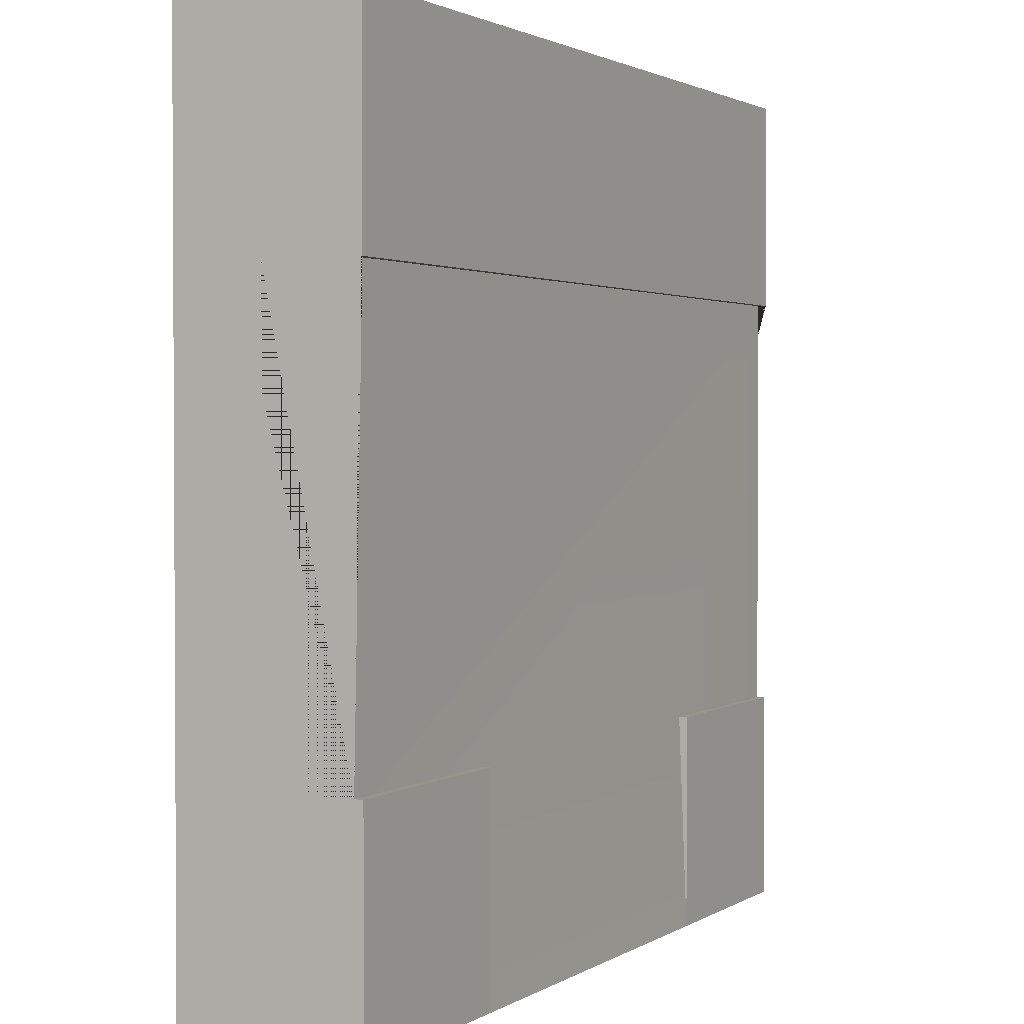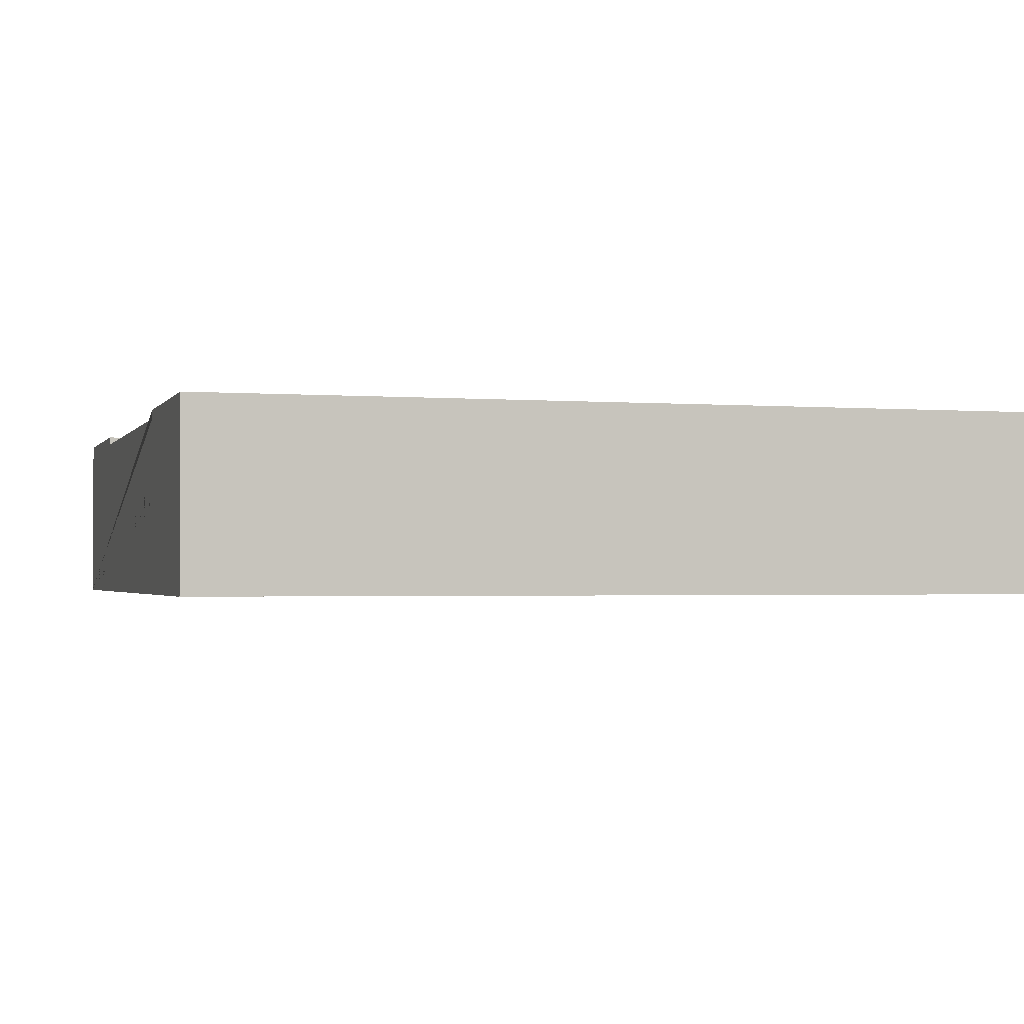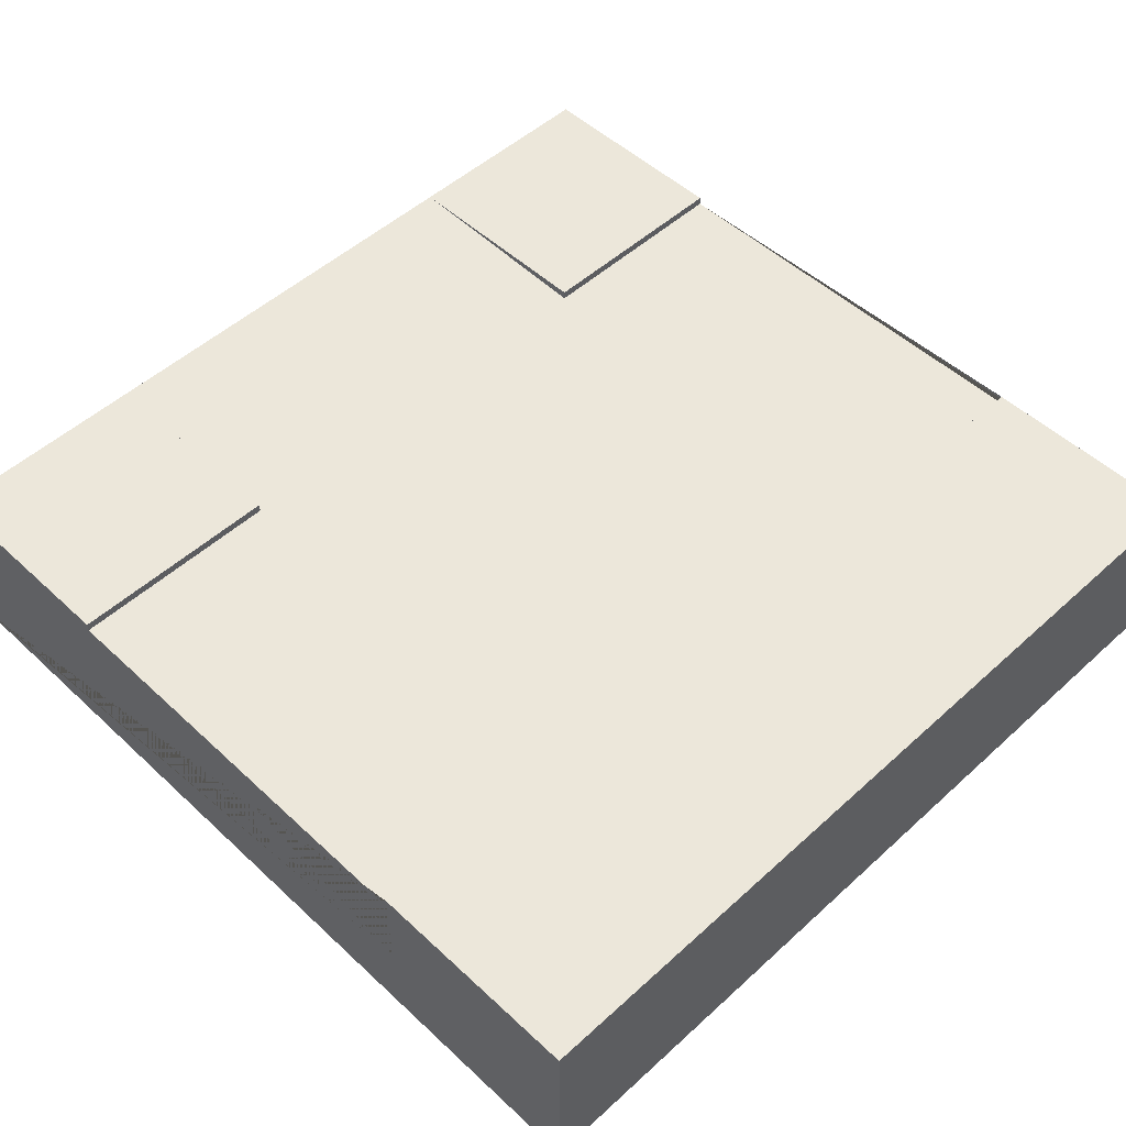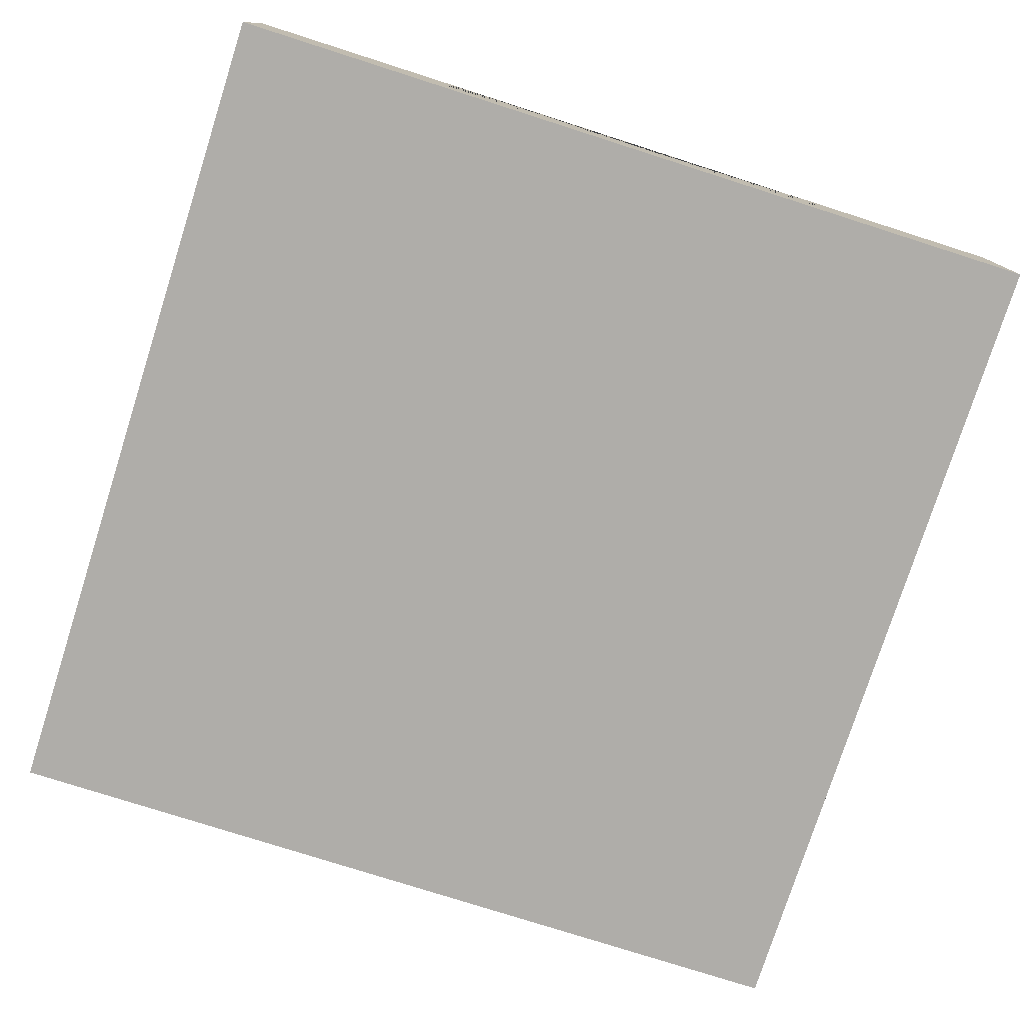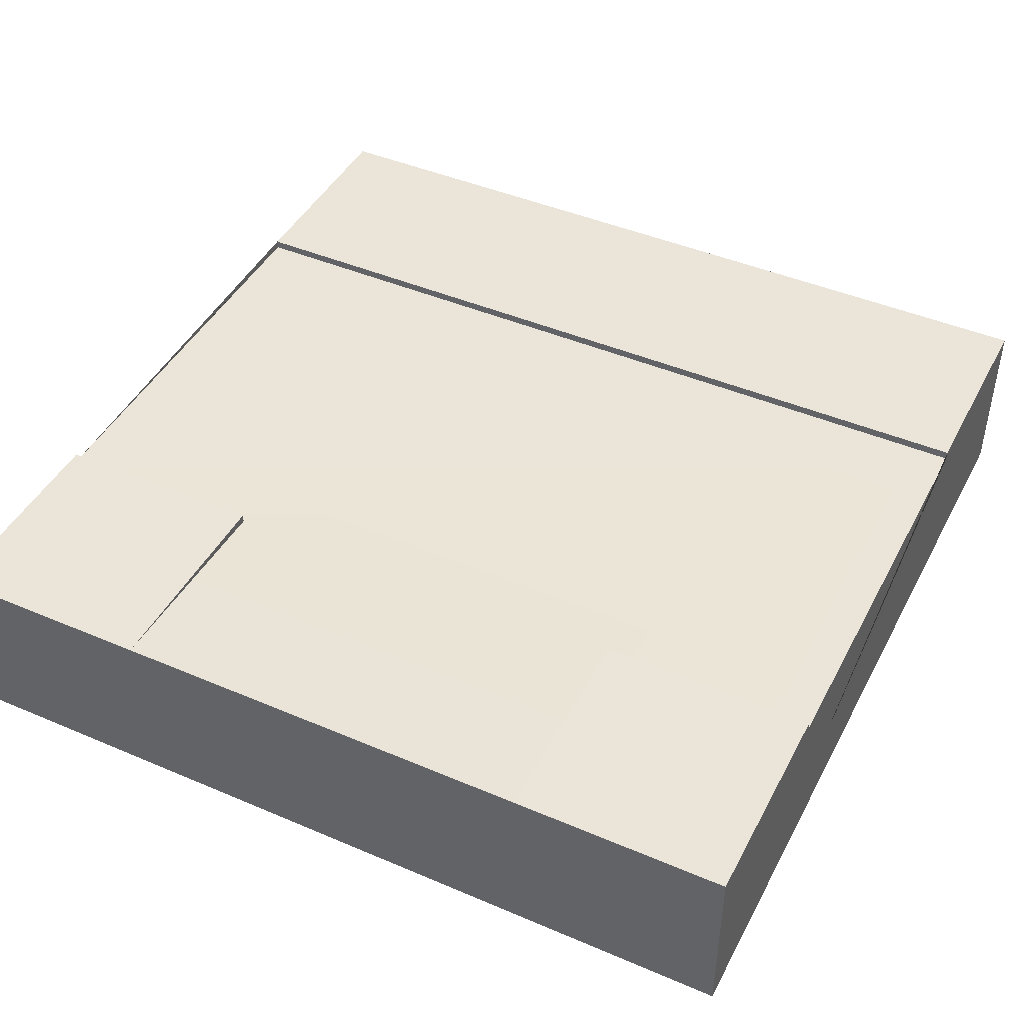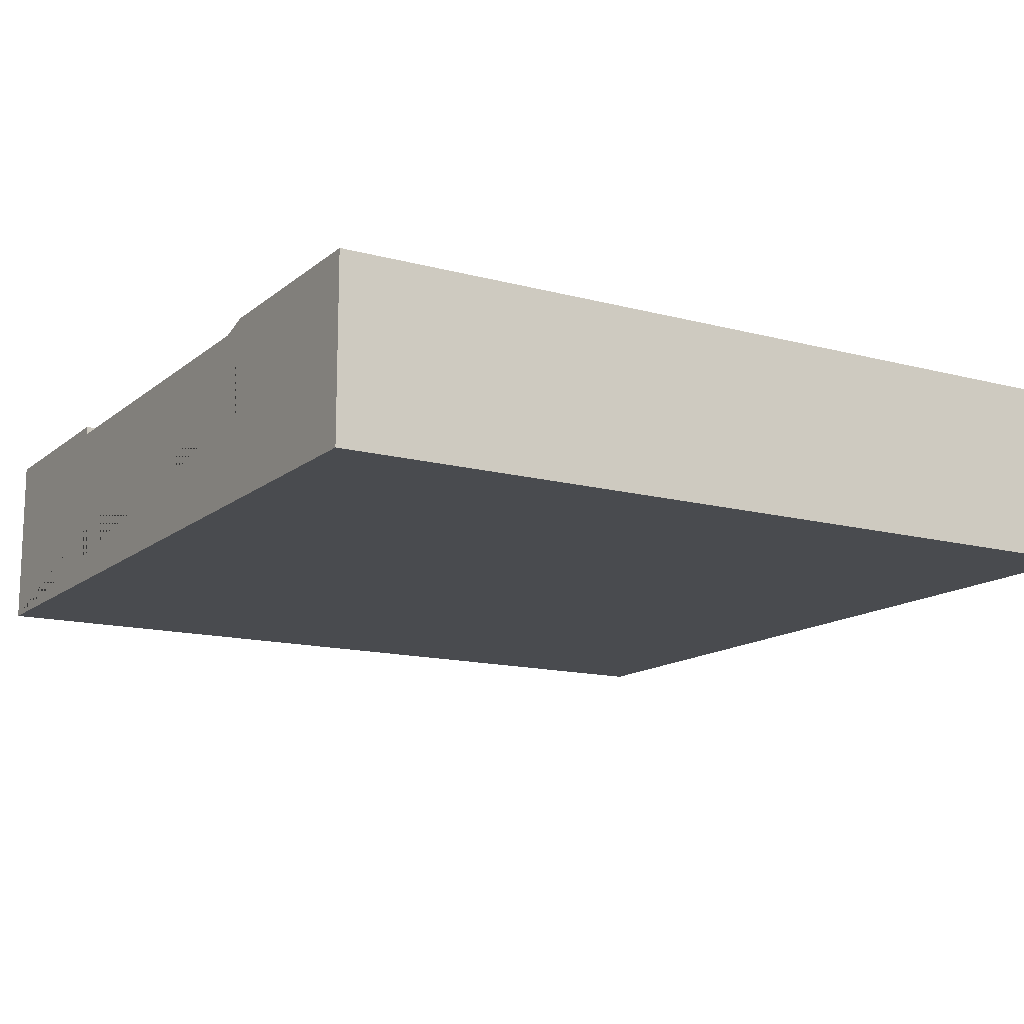
<metadata>
{"format":"obj","ext":"obj","renderer":"f3d","projection":"perspective","resolution":1024,"background":"white","views":[{"elev":1.8,"azim":117.4,"up":"+Z"},{"elev":-1.7,"azim":-16.3,"up":"+Y"},{"elev":51.0,"azim":-44.7,"up":"+Y"},{"elev":-77.4,"azim":72.3,"up":"+Y"},{"elev":44.6,"azim":-153.6,"up":"+Y"},{"elev":-14.0,"azim":-30.7,"up":"+Y"}]}
</metadata>
<code>
g Mesh1 Group1 Model
v 8.807e-14 0.63 -0
v 8.807e-14 0 -0
v 3 0 -1.04e-13
v 3 0.63 -1.04e-13
f 1 2 3 4
v 0 0 -3
v 5.847e-14 0.63 -0.75
v 5.847e-14 0.6 -0.75
v 7.147e-14 0.3 -0.75
v 2.527e-14 0.3 -2.25
v 2.094e-14 0.6 -2.25
v 2.094e-14 0.63 -2.25
v 0 0.63 -3
f 5 2 1 6 7 8 9 10 11 12
v 3 0 -3
f 3 2 5 13
v 3 0.63 -3
v 0.75 0.63 -3
v 2.25 0.63 -3
f 14 13 5 12 15 16
v 3 0.6 -2.25
v 3 0.3 -2.25
v 3 0.3 -0.75
v 3 0.6 -0.75
v 3 0.63 -0.75
v 3 0.63 -2.25
f 17 18 19 20 21 4 3 13 14 22
f 20 19 18 17
v 2.25 0.6 -2.25
v 0.75 0.6 -2.25
f 7 20 17 23 24 10
f 20 7 6 21
f 21 6 1 4
v 2.25 0.63 -2.25
f 17 22 25 23
f 14 16 25 22
f 16 23 25
f 23 16 15 24
v 0.75 0.63 -2.25
f 24 15 26
f 11 26 15 12
f 10 24 26 11
f 10 9 8 7

</code>
